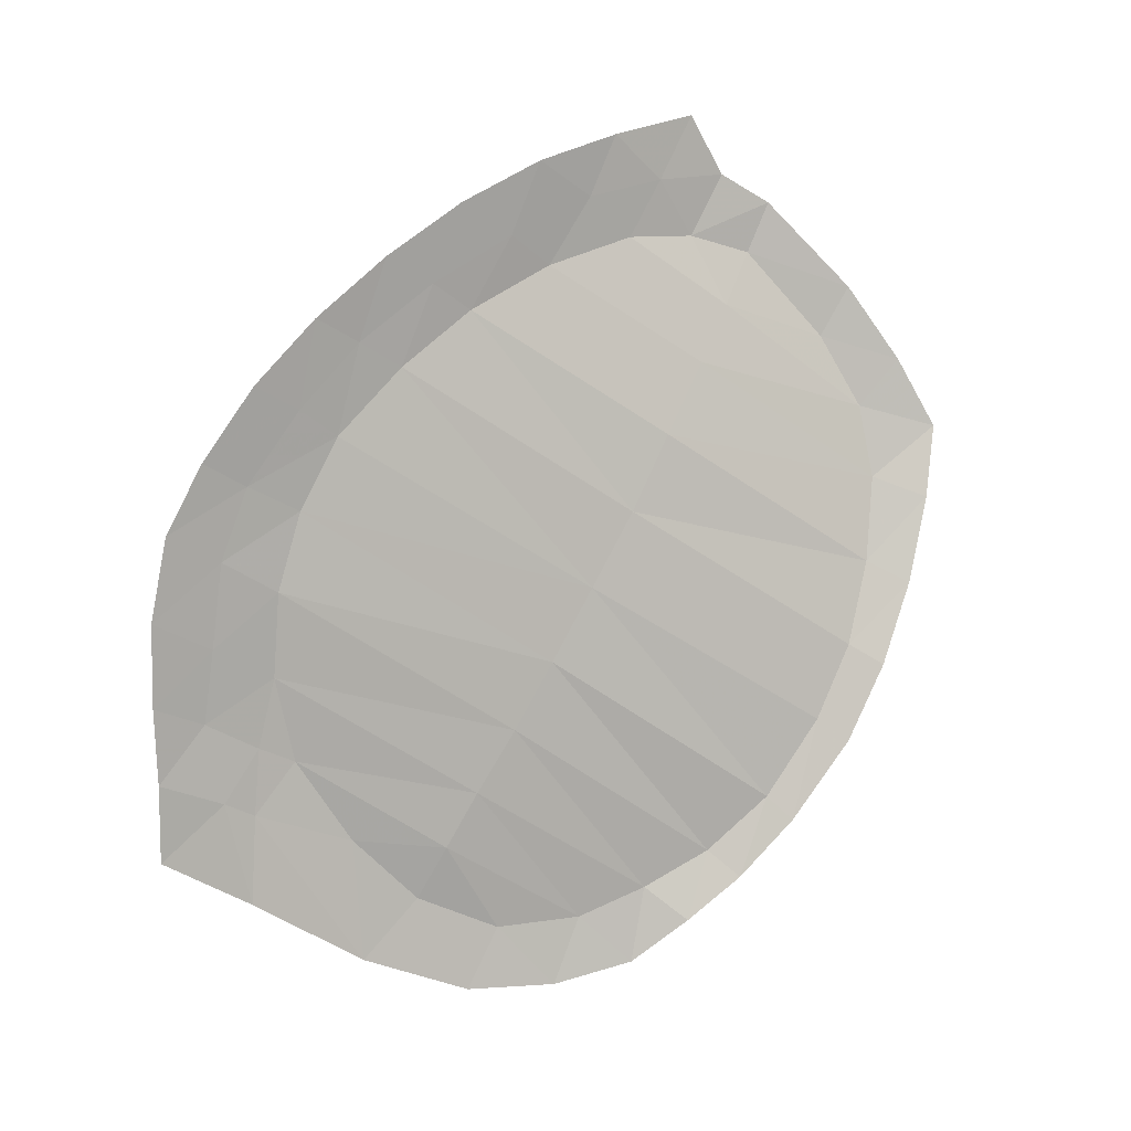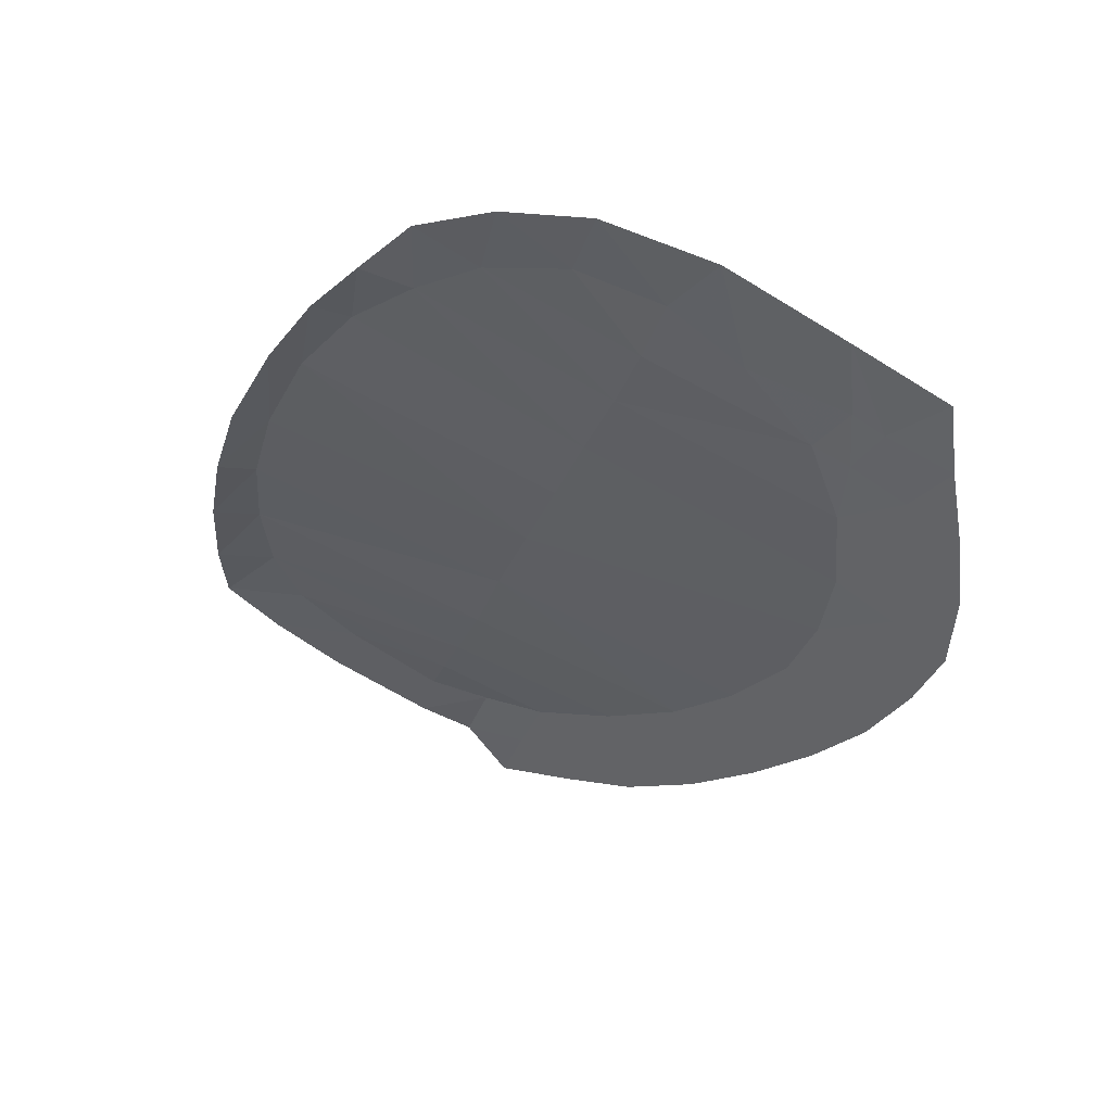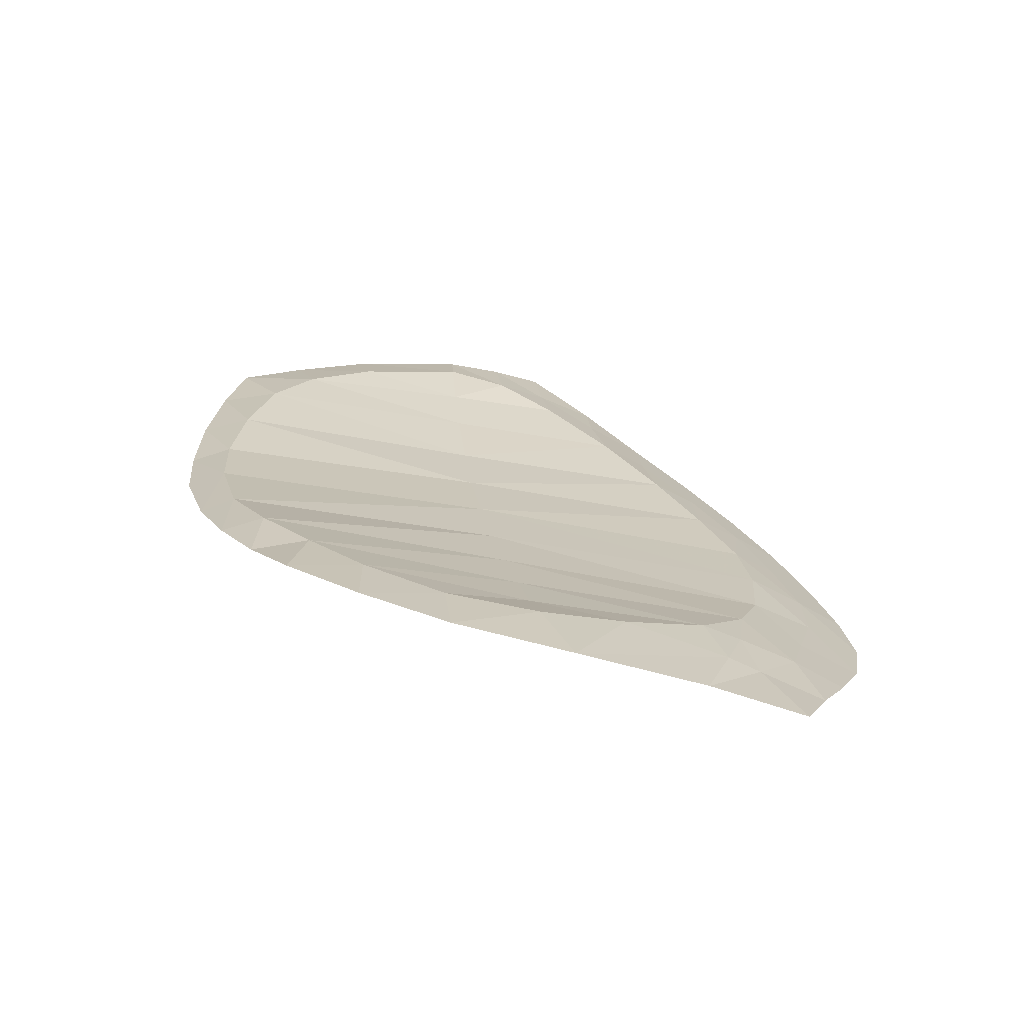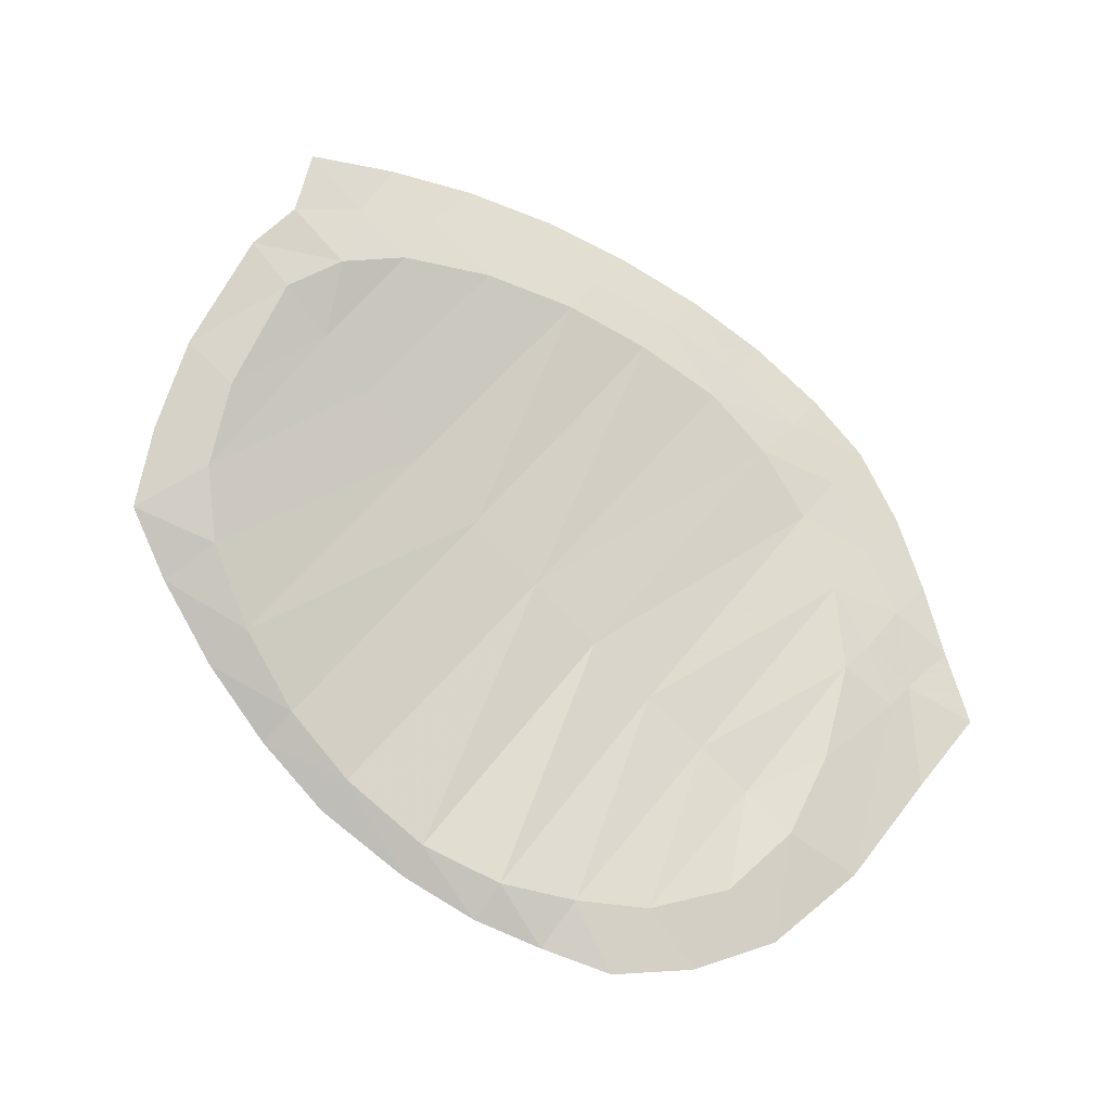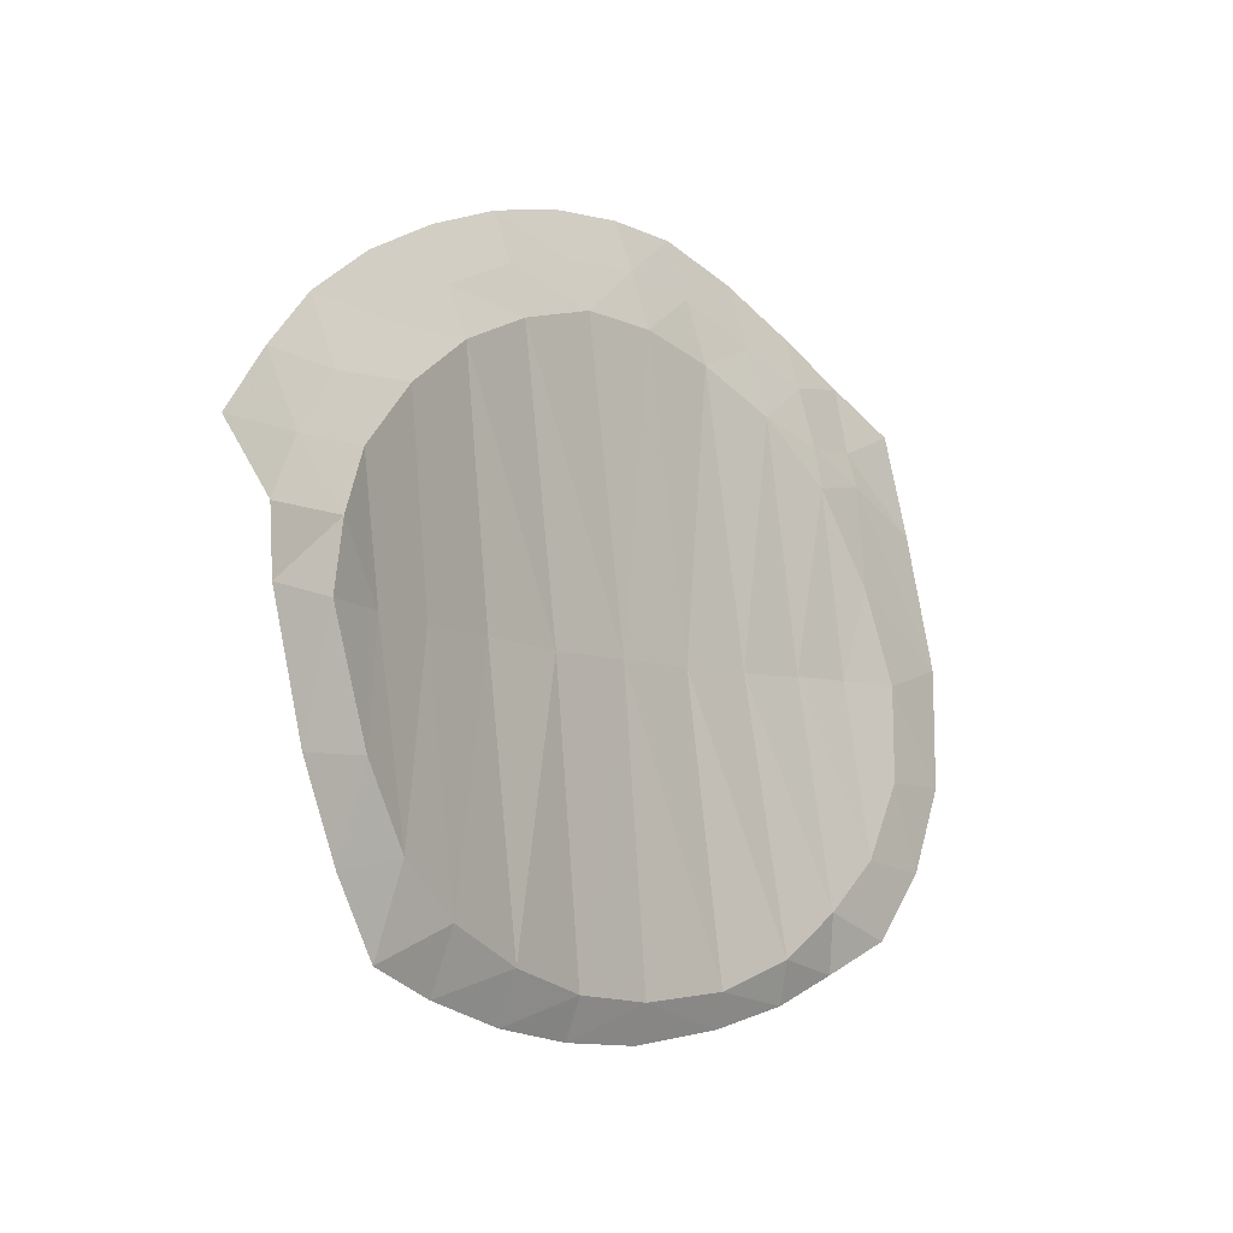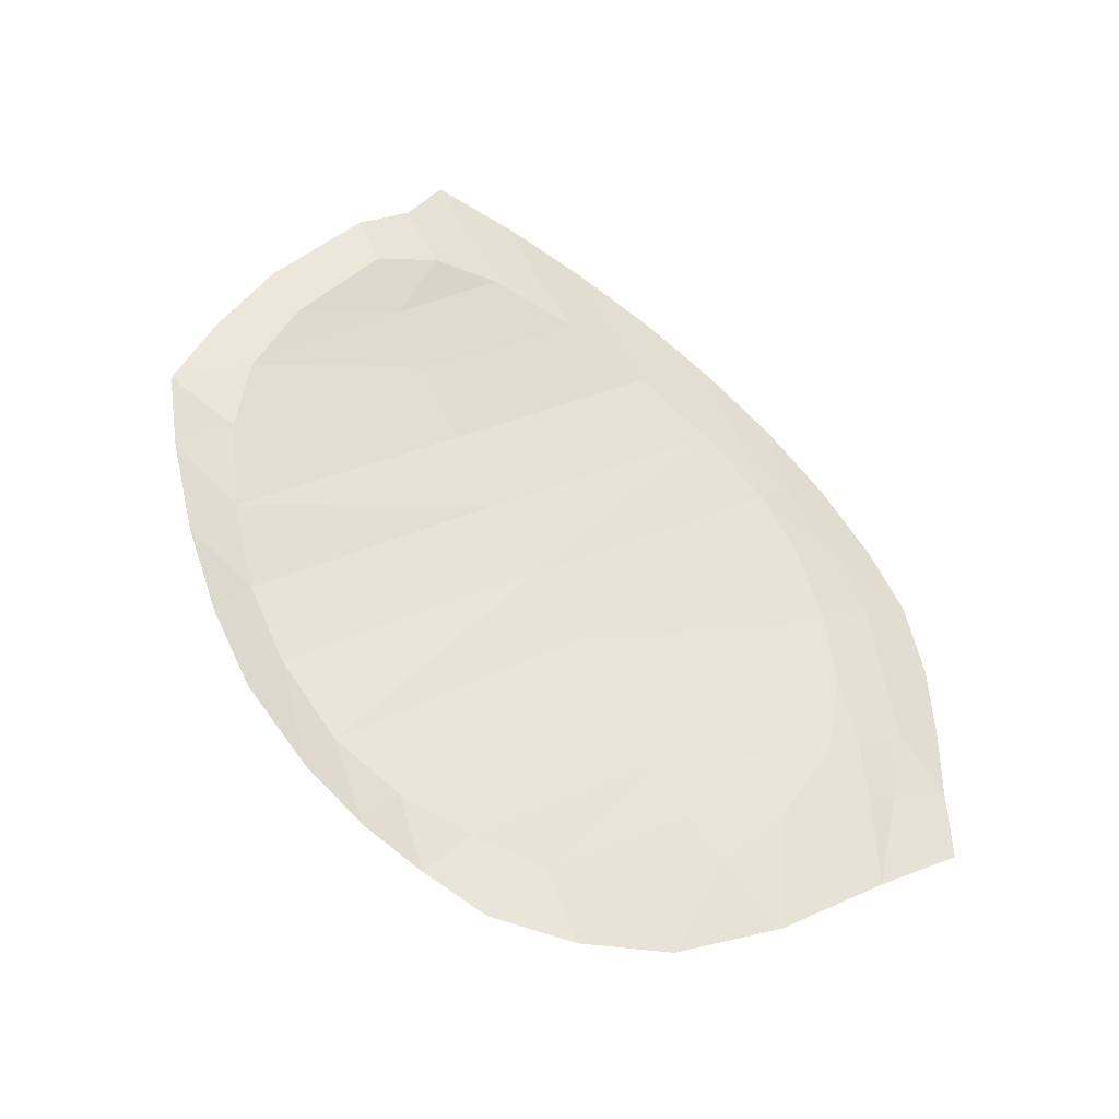
<metadata>
{"format":"obj","ext":"obj","renderer":"f3d","projection":"perspective","resolution":1024,"background":"white","views":[{"elev":-75.5,"azim":-124.5,"up":"+Z"},{"elev":-50.0,"azim":64.0,"up":"+Z"},{"elev":4.1,"azim":75.7,"up":"+Z"},{"elev":71.0,"azim":38.9,"up":"+Z"},{"elev":-0.3,"azim":-34.3,"up":"+Y"},{"elev":45.7,"azim":55.0,"up":"+Z"}]}
</metadata>
<code>
o source0LOB
v -4.15 148.6 -6.783
v -3.687 148.9 -7.08
v -4.151 148.9 -6.928
v -4.603 148.8 -6.742
v -4.601 148.5 -6.603
v -5.059 148.7 -6.54
v -5.058 148.4 -6.395
v -5.503 148.5 -6.325
v -5.491 148.2 -6.164
v -5.91 148.3 -6.093
v -5.893 147.9 -5.91
v -6.25 148 -5.837
v -6.18 147.6 -5.699
v -6.569 147.7 -5.589
v -6.395 147.3 -5.514
v -6.015 147.3 -5.609
v -6.415 147 -5.46
v -6.116 147 -5.513
v -6.285 146.3 -5.456
v -5.962 146.3 -5.51
v -6.109 145.9 -5.5
v -5.761 145.9 -5.561
v -5.913 145.5 -5.552
v -5.471 145.6 -5.654
v -5.559 145.3 -5.701
v -5.062 145.4 -5.814
v -5.109 145.1 -5.881
v -4.622 145.2 -5.985
v -4.65 145 -6.056
v -4.175 145.1 -6.11
v -4.185 144.9 -6.184
v -3.634 144.9 -6.3
v -3.65 145.1 -6.231
v -3.195 145 -6.375
v -3.204 145.2 -6.309
v -2.826 145.1 -6.45
v -2.838 145.4 -6.407
v -2.446 145.2 -6.503
v -2.509 145.7 -6.513
v -2.119 145.6 -6.618
v -2.239 146 -6.645
v -1.867 146 -6.753
v -2.168 146.5 -6.749
v -1.75 146.6 -6.912
v -2.506 146.6 -6.731
v -2.854 146.6 -6.669
v -3.256 146.6 -6.582
v -3.678 146.6 -6.478
v -4.133 146.7 -6.351
v -4.599 146.7 -6.214
v -5.054 146.8 -6.061
v -5.478 146.9 -5.86
v -5.812 146.9 -5.687
v -5.824 147.6 -5.785
v -5.459 147.9 -6.027
v -5.037 148.1 -6.272
v -4.596 148.3 -6.48
v -4.119 148.3 -6.664
v -3.68 148.6 -6.938
v -3.282 148.8 -7.195
v -3.28 148.5 -7.033
v -2.857 148.6 -7.256
v -3.688 148.3 -6.784
v -3.269 148.2 -6.886
v -2.86 147.9 -6.915
v -2.861 148.3 -7.079
v -2.47 148.4 -7.269
v -2.496 148.1 -7.116
v -2.125 148.1 -7.274
v -2.172 147.8 -7.112
v -1.763 147.9 -7.291
v -1.763 147.3 -7.108
v -2.176 147.6 -7.029
v -2.282 147 -6.831
v -2.517 147.6 -6.897
v -2.497 147.8 -6.98
g source0LOB
f 1 2 3
f 1 3 4
f 1 4 5
f 5 4 6
f 5 6 7
f 7 6 8
f 7 8 9
f 9 8 10
f 9 10 11
f 11 10 12
f 13 11 12
f 13 12 14
f 15 13 14
f 15 16 13
f 17 16 15
f 17 18 16
f 19 18 17
f 19 20 18
f 20 19 21
f 20 21 22
f 21 23 22
f 23 24 22
f 23 25 24
f 25 26 24
f 26 25 27
f 27 28 26
f 29 28 27
f 29 30 28
f 31 30 29
f 30 31 32
f 30 32 33
f 34 33 32
f 34 35 33
f 35 34 36
f 35 36 37
f 37 36 38
f 37 38 39
f 40 39 38
f 41 39 40
f 42 41 40
f 42 43 41
f 44 43 42
f 43 45 41
f 41 45 39
f 45 46 39
f 39 46 37
f 47 37 46
f 47 35 37
f 48 35 47
f 48 33 35
f 49 33 48
f 49 30 33
f 28 30 49
f 50 28 49
f 50 26 28
f 51 26 50
f 51 24 26
f 52 24 51
f 22 24 52
f 22 52 53
f 20 22 53
f 20 53 18
f 53 16 18
f 54 16 53
f 52 54 53
f 13 16 54
f 13 54 11
f 11 54 55
f 52 55 54
f 51 55 52
f 9 11 55
f 9 55 56
f 51 56 55
f 50 56 51
f 7 9 56
f 7 56 57
f 50 57 56
f 49 57 50
f 5 7 57
f 5 57 58
f 49 58 57
f 1 5 58
f 59 1 58
f 59 2 1
f 59 60 2
f 59 61 60
f 61 62 60
f 59 58 63
f 58 49 63
f 59 63 61
f 48 63 49
f 64 63 48
f 61 63 64
f 47 64 48
f 65 64 47
f 65 47 46
f 66 61 64
f 66 62 61
f 66 64 65
f 66 67 62
f 68 67 66
f 68 66 65
f 68 69 67
f 70 69 68
f 70 71 69
f 70 72 71
f 73 72 70
f 72 73 44
f 44 73 74
f 44 74 43
f 43 74 45
f 75 45 74
f 73 75 74
f 75 46 45
f 65 46 75
f 76 65 75
f 73 76 75
f 73 70 76
f 76 70 68
f 76 68 65

</code>
